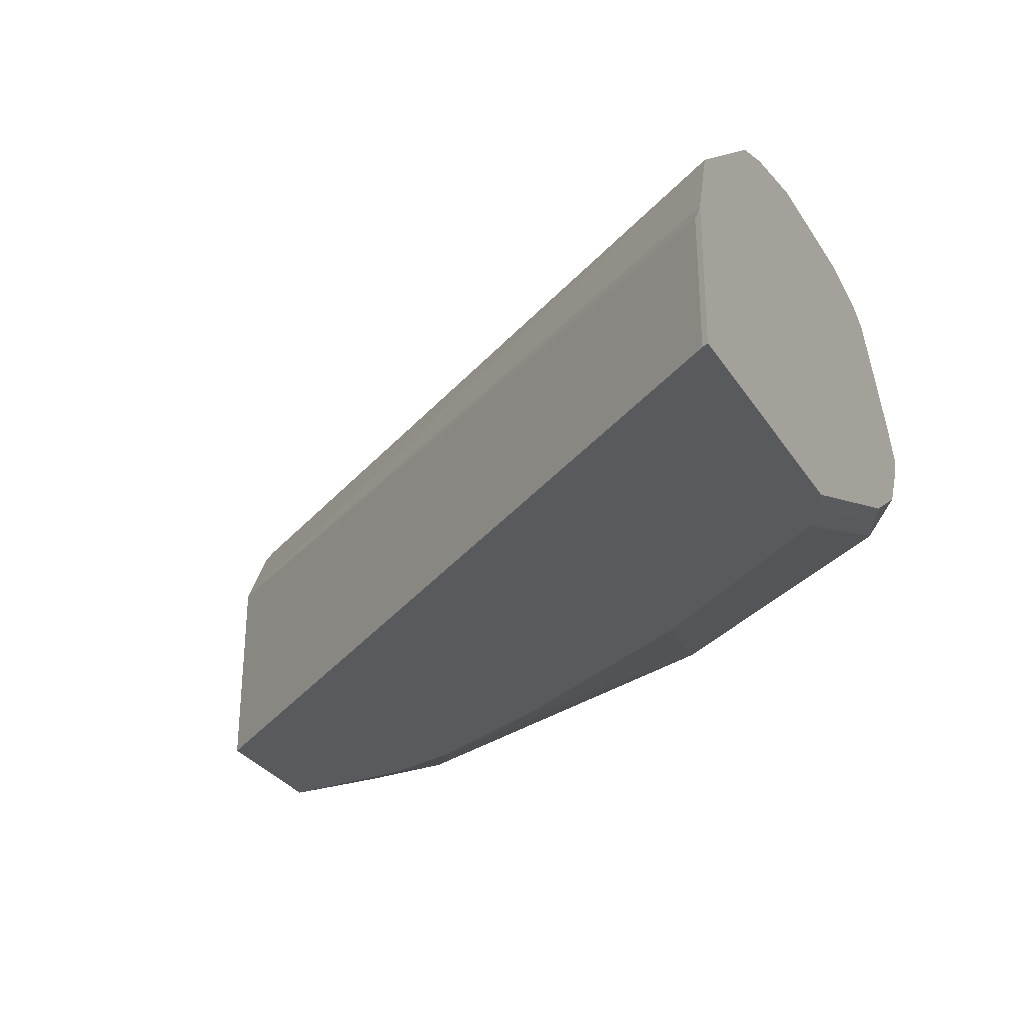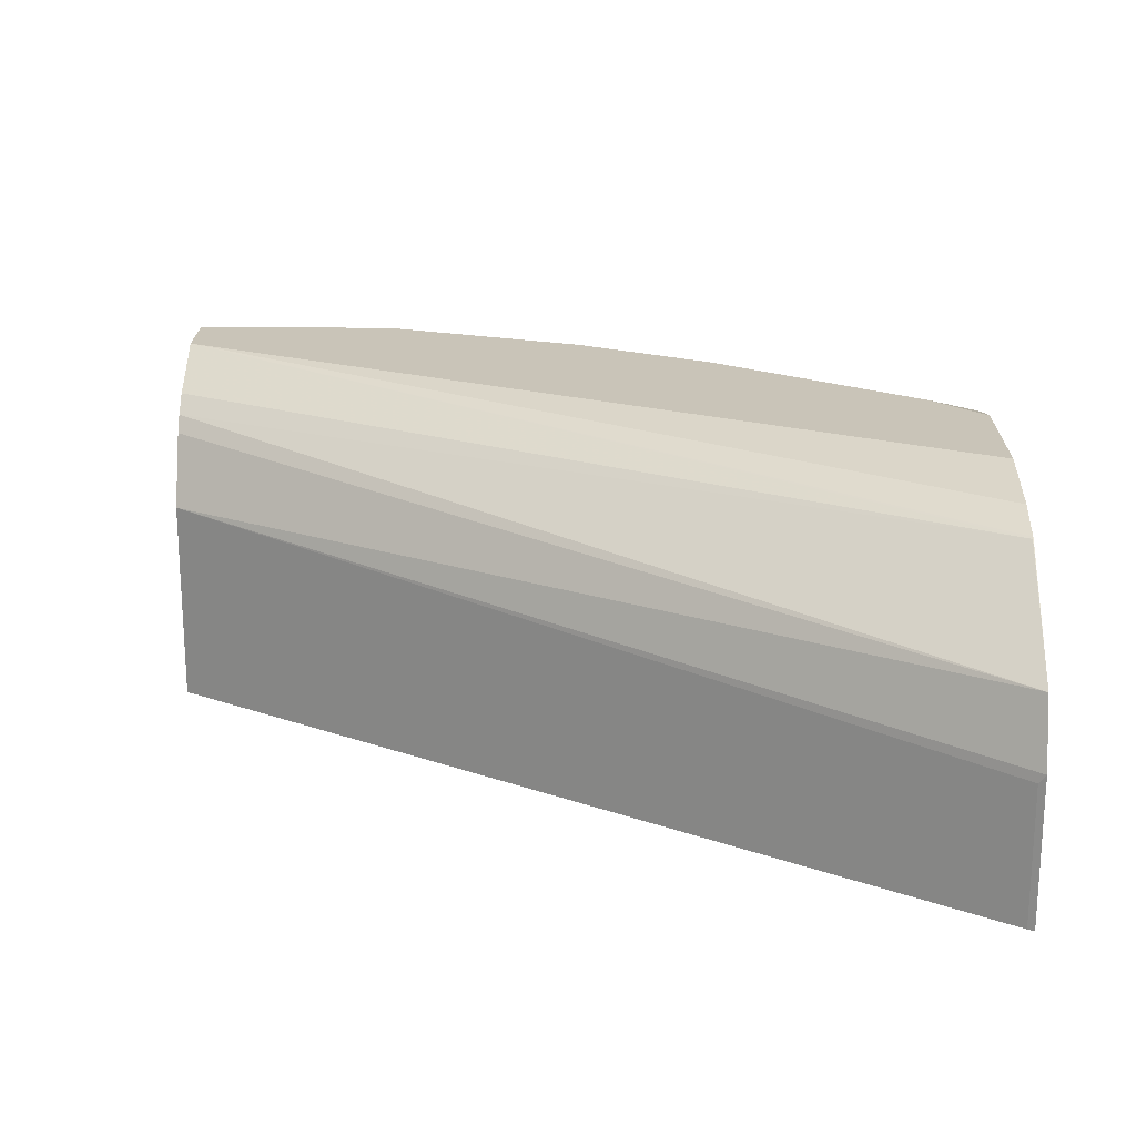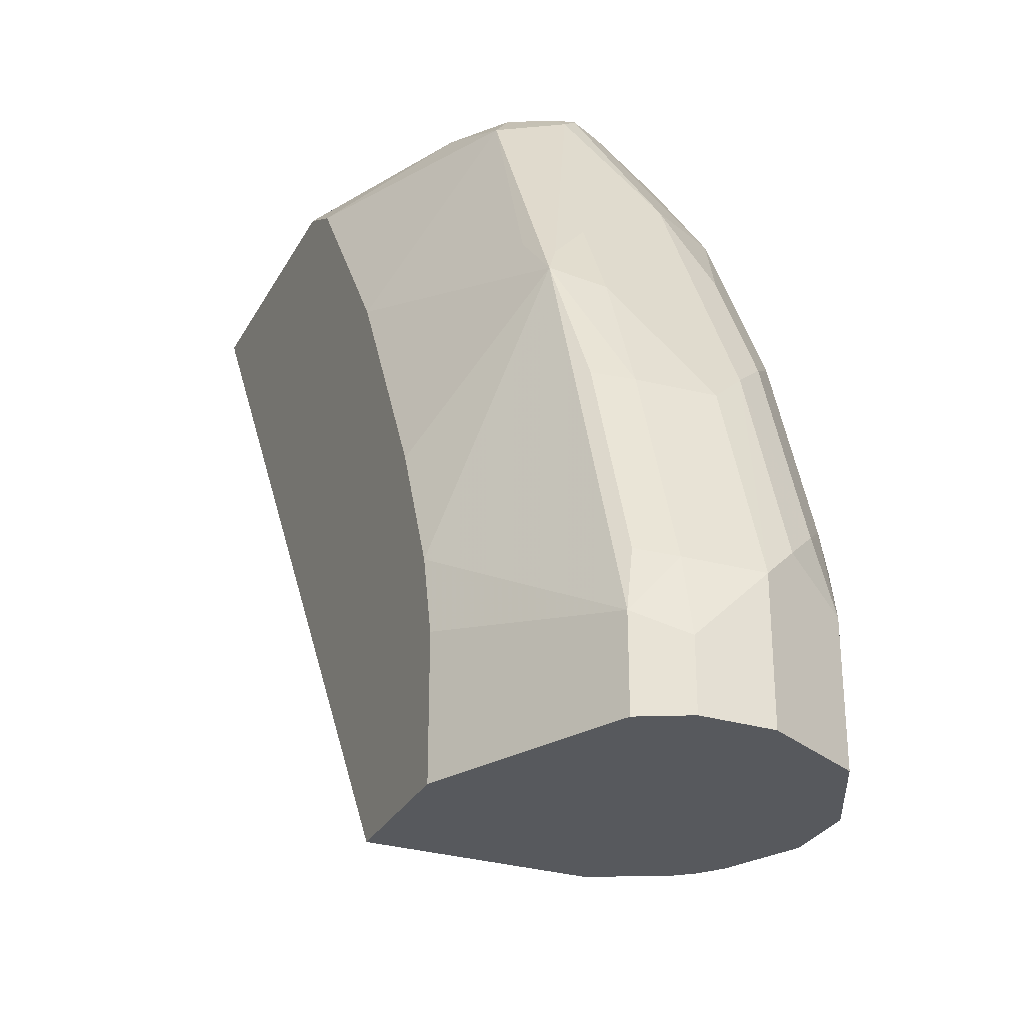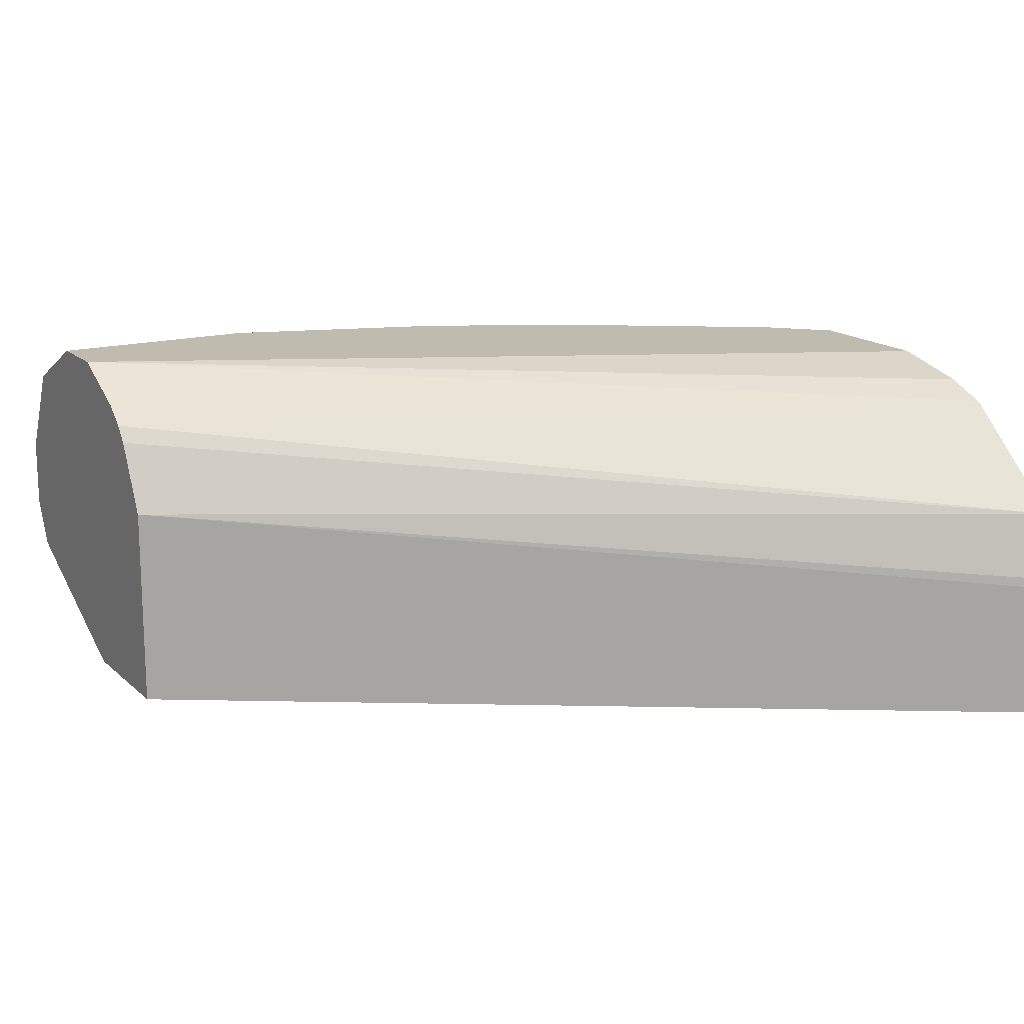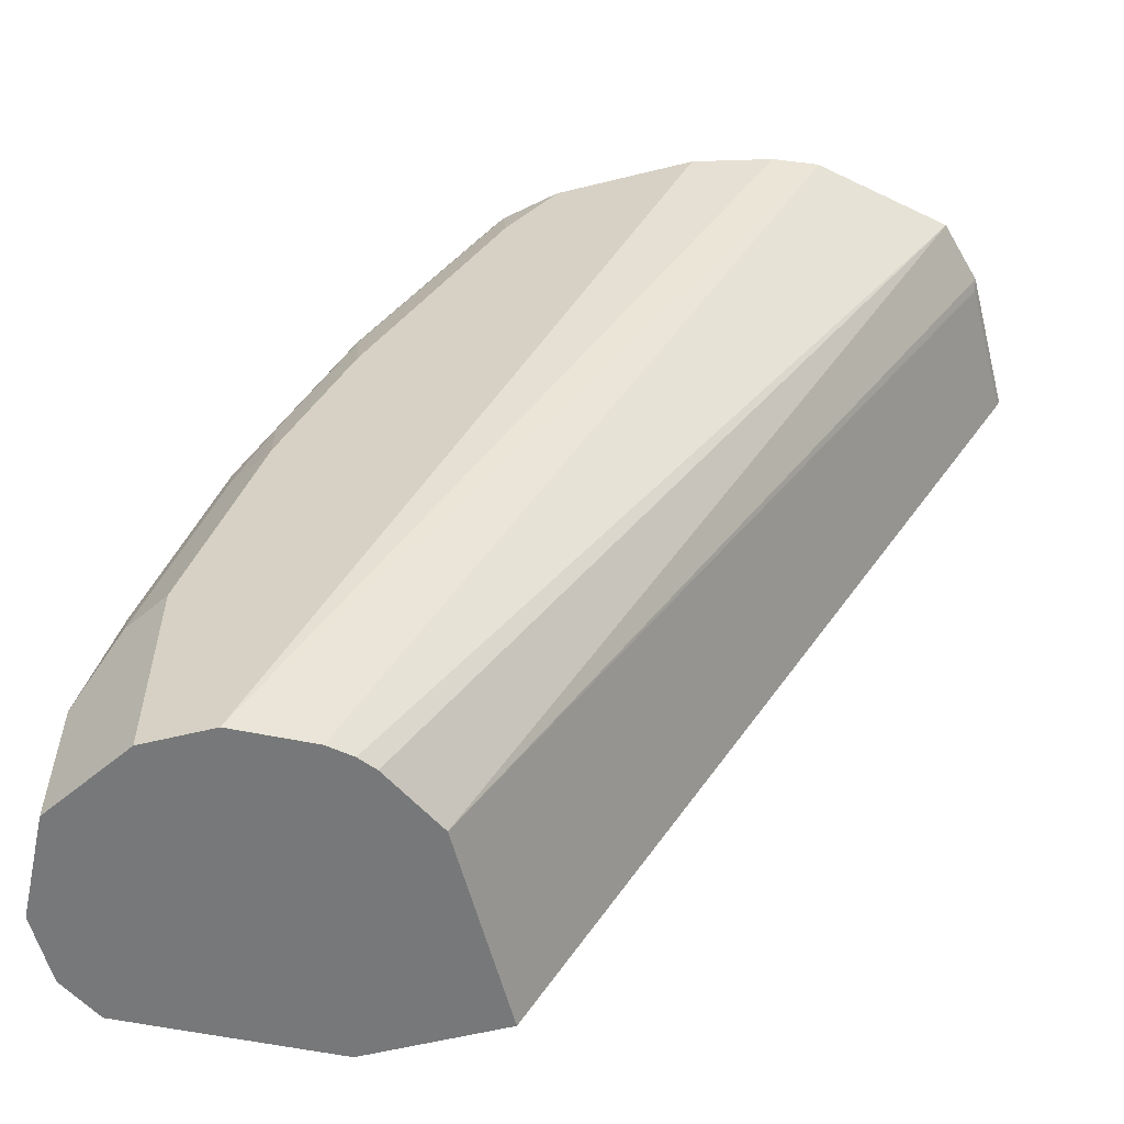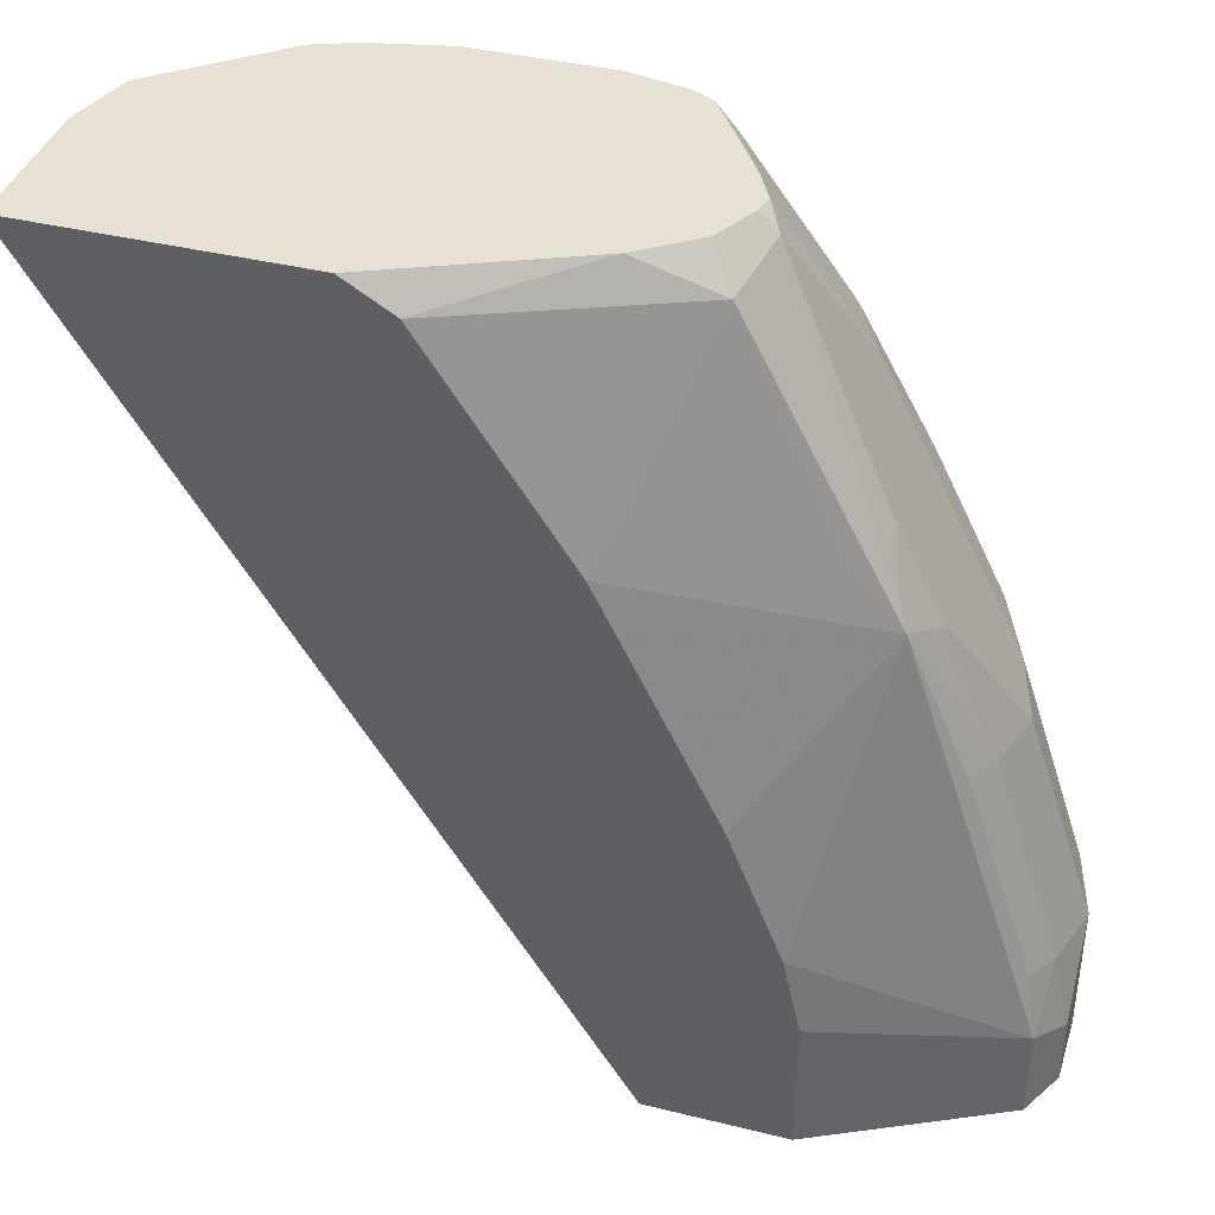
<metadata>
{"format":"obj","ext":"obj","renderer":"f3d","projection":"perspective","resolution":1024,"background":"white","views":[{"elev":-30.9,"azim":117.2,"up":"+Z"},{"elev":20.2,"azim":90.7,"up":"+Z"},{"elev":-29.4,"azim":-113.9,"up":"+Y"},{"elev":15.9,"azim":60.2,"up":"+Z"},{"elev":-57.4,"azim":14.4,"up":"+Y"},{"elev":39.2,"azim":-162.9,"up":"+Y"}]}
</metadata>
<code>
v -0.3445 0.4787 0.5883
v -0.346 0.4757 0.5839
v -0.346 0.4758 0.5191
v -0.3445 0.4787 0.5191
v -0.3533 0.4787 0.6197
v -0.5838 0.09773 0.6163
v -0.346 0.4757 0.5191
v -0.4743 0.4787 0.5191
v -0.4055 0.4787 0.6649
v -0.4055 0.4784 0.6649
v -0.6062 0.09773 0.6567
v -0.6003 0.09773 0.6491
v -0.5946 0.09773 0.6379
v -0.5838 0.09773 0.5191
v -0.4973 0.465 0.5191
v -0.5633 0.4787 0.5595
v -0.4066 0.4787 0.6655
v -0.6487 0.09773 0.6812
v -0.6159 0.09773 0.6647
v -0.6487 0.09773 0.5191
v -0.4974 0.4649 0.5191
v -0.6001 0.4622 0.5676
v -0.5891 0.4787 0.5786
v -0.4255 0.4787 0.673
v -0.6811 0.09773 0.6812
v -0.4541 0.4787 0.6794
v -0.462 0.4787 0.6812
v -0.7144 0.09773 0.5519
v -0.6488 0.1299 0.5191
v -0.5622 0.3676 0.5191
v -0.6487 0.3608 0.5595
v -0.6703 0.3352 0.5622
v -0.6649 0.3487 0.5676
v -0.6082 0.4703 0.6001
v -0.5995 0.4787 0.5995
v -0.6811 0.1946 0.6812
v -0.7025 0.09773 0.6705
v -0.5268 0.4787 0.6812
v -0.7352 0.09773 0.5622
v -0.7352 0.1406 0.5622
v -0.7136 0.1298 0.5514
v -0.6488 0.1623 0.5191
v -0.5731 0.346 0.5191
v -0.6163 0.2596 0.5191
v -0.6407 0.1986 0.5191
v -0.6974 0.2676 0.5676
v -0.7055 0.2636 0.5839
v -0.6811 0.3244 0.5839
v -0.6703 0.346 0.5839
v -0.6595 0.3676 0.5839
v -0.6271 0.4325 0.6163
v -0.6406 0.4054 0.6325
v -0.6019 0.4787 0.6085
v -0.5999 0.4787 0.6006
v -0.6001 0.4784 0.6001
v -0.7028 0.1946 0.6703
v -0.6487 0.2919 0.6812
v -0.7241 0.09773 0.6597
v -0.5545 0.4787 0.675
v -0.5514 0.4541 0.6812
v -0.746 0.09773 0.5839
v -0.746 0.1298 0.5839
v -0.7379 0.1662 0.5839
v -0.7298 0.1703 0.5676
v -0.746 0.1622 0.6163
v -0.7136 0.2595 0.6163
v -0.7055 0.2757 0.6325
v -0.673 0.3406 0.6325
v -0.6244 0.4054 0.6649
v -0.598 0.4787 0.6163
v -0.6609 0.3568 0.6487
v -0.7055 0.2108 0.6649
v -0.7244 0.1622 0.6595
v -0.6703 0.2919 0.6703
v -0.6163 0.3568 0.6812
v -0.6203 0.3892 0.673
v -0.6528 0.3244 0.673
v -0.7244 0.09773 0.6595
v -0.5597 0.4787 0.6724
v -0.746 0.09773 0.6163
v -0.7351 0.09773 0.6382
v -0.7379 0.1784 0.6325
v -0.7258 0.1946 0.6487
v -0.6933 0.2919 0.6487
v -0.594 0.4787 0.6241
v -0.673 0.3081 0.6649
v -0.5652 0.4787 0.6691
v -0.5757 0.4703 0.6649
v -0.5736 0.4787 0.6566
f 38 59 60
f 40 42 41
f 39 61 62
f 39 62 40
f 40 62 63
f 40 63 64
f 40 64 46
f 40 45 42
f 47 66 48
f 46 63 47
f 47 63 65
f 47 65 66
f 48 66 67
f 48 67 49
f 49 67 51
f 51 67 68
f 36 74 56
f 46 64 63
f 36 57 74
f 32 43 44
f 36 56 58
f 30 32 31
f 32 44 45
f 32 45 40
f 32 40 46
f 32 46 47
f 32 47 48
f 32 48 49
f 32 49 50
f 32 50 33
f 51 68 52
f 33 50 34
f 34 51 52
f 34 52 53
f 34 53 54
f 34 54 55
f 34 55 35
f 34 50 49
f 34 49 51
f 35 55 54
f 36 58 37
f 52 69 70
f 59 76 60
f 52 68 71
f 69 85 70
f 69 71 86
f 69 86 76
f 69 76 79
f 69 79 87
f 69 87 88
f 69 88 85
f 71 84 86
f 67 71 68
f 72 83 73
f 73 83 82
f 73 81 78
f 74 77 86
f 76 86 77
f 87 89 88
f 83 86 84
f 85 88 89
f 30 43 32
f 72 86 83
f 67 84 71
f 67 83 84
f 67 82 83
f 52 71 69
f 56 72 73
f 56 73 58
f 56 74 86
f 56 86 72
f 57 75 76
f 57 76 77
f 57 77 74
f 58 73 78
f 59 79 76
f 60 76 75
f 61 80 65
f 61 65 62
f 62 65 63
f 65 80 81
f 65 81 73
f 65 73 82
f 65 82 67
f 65 67 66
f 52 70 53
f 28 42 29
f 1 4 8
f 28 40 41
f 1 6 2
f 2 7 3
f 2 6 14
f 2 14 7
f 3 7 14
f 3 14 20
f 3 29 42
f 3 42 45
f 1 5 6
f 3 45 44
f 3 43 30
f 3 30 21
f 3 21 15
f 3 15 8
f 3 8 4
f 5 9 10
f 5 10 11
f 5 11 12
f 3 44 43
f 5 12 13
f 1 9 5
f 1 24 17
f 28 41 42
f 1 2 3
f 1 3 4
f 1 8 16
f 1 16 23
f 1 23 35
f 1 35 54
f 1 54 53
f 1 17 9
f 1 53 70
f 1 85 89
f 1 89 87
f 1 87 79
f 1 79 59
f 1 59 38
f 1 38 27
f 1 27 26
f 1 26 24
f 1 70 85
f 5 13 6
f 3 20 29
f 6 12 11
f 18 24 26
f 18 26 27
f 18 27 38
f 18 38 60
f 18 60 75
f 18 75 57
f 18 57 36
f 18 36 25
f 17 24 18
f 20 28 29
f 22 31 32
f 6 13 12
f 22 33 34
f 22 34 35
f 22 35 23
f 22 30 31
f 25 36 37
f 28 39 40
f 21 30 22
f 16 22 23
f 22 32 33
f 15 21 22
f 15 22 16
f 6 11 19
f 6 19 18
f 6 18 25
f 6 37 58
f 6 58 78
f 6 78 81
f 6 81 80
f 6 80 61
f 6 25 37
f 6 39 28
f 6 28 20
f 6 20 14
f 8 15 16
f 9 17 10
f 10 17 18
f 6 61 39
f 10 18 19
f 10 19 11

</code>
